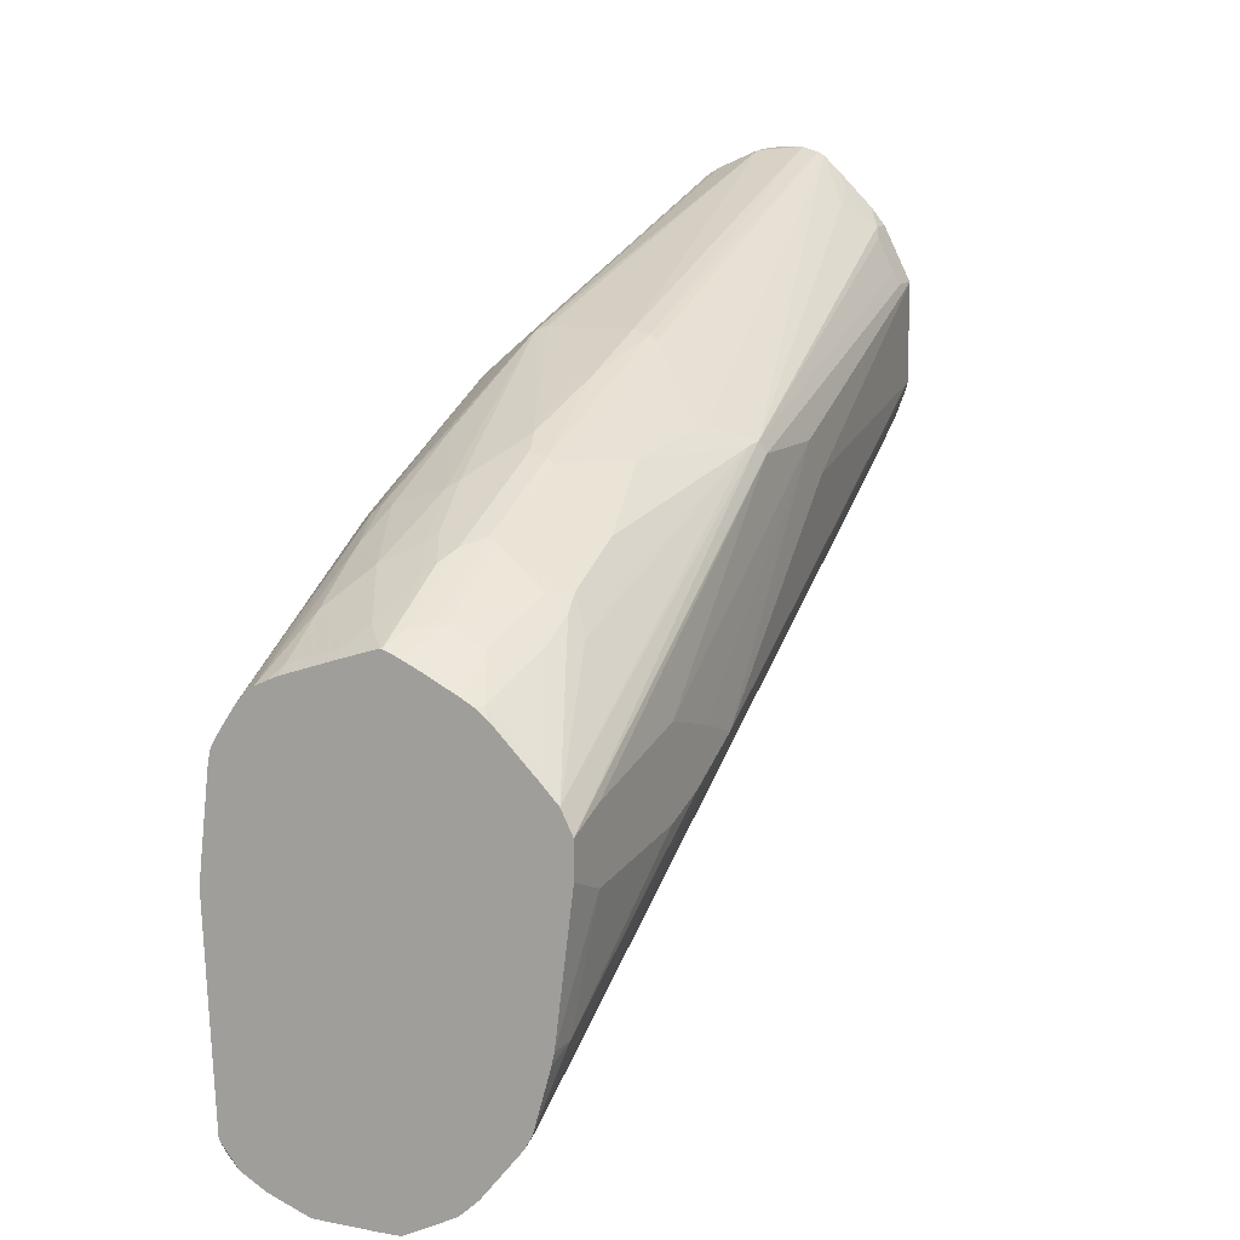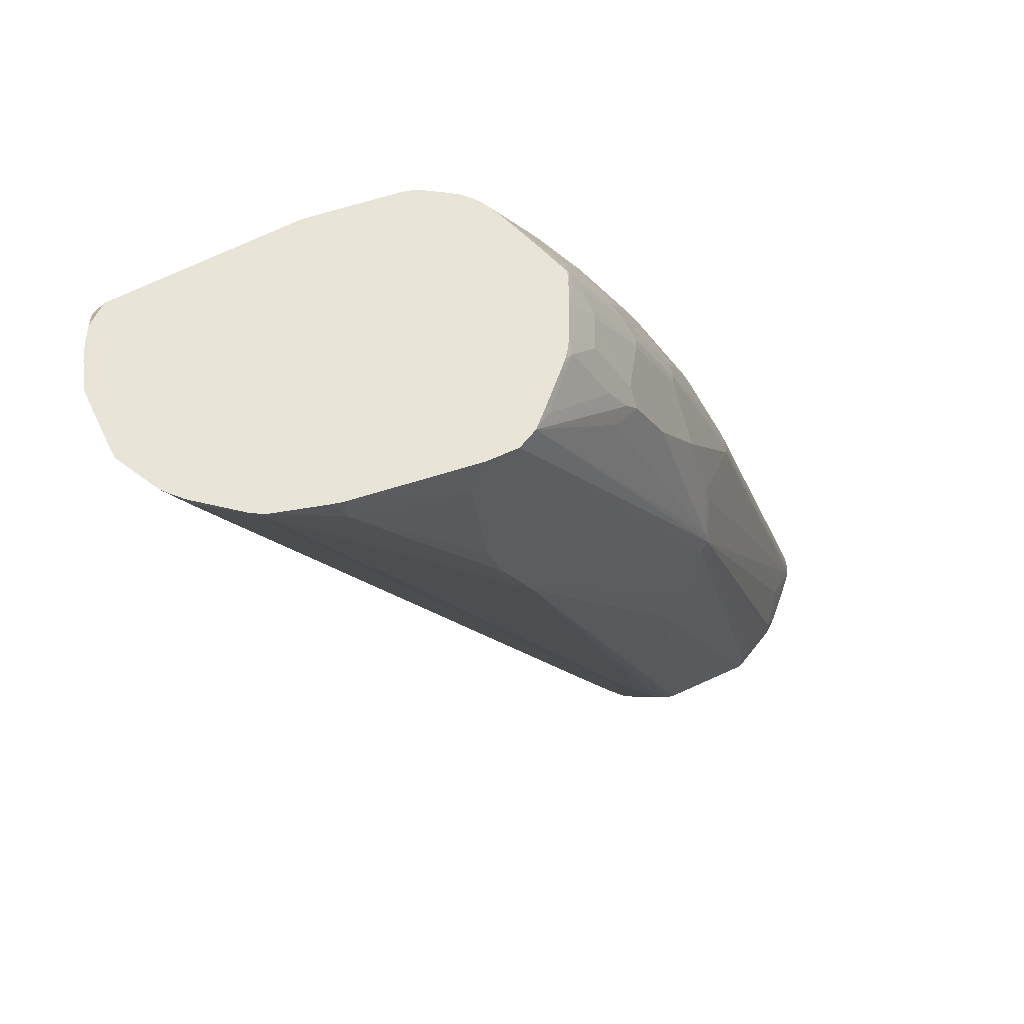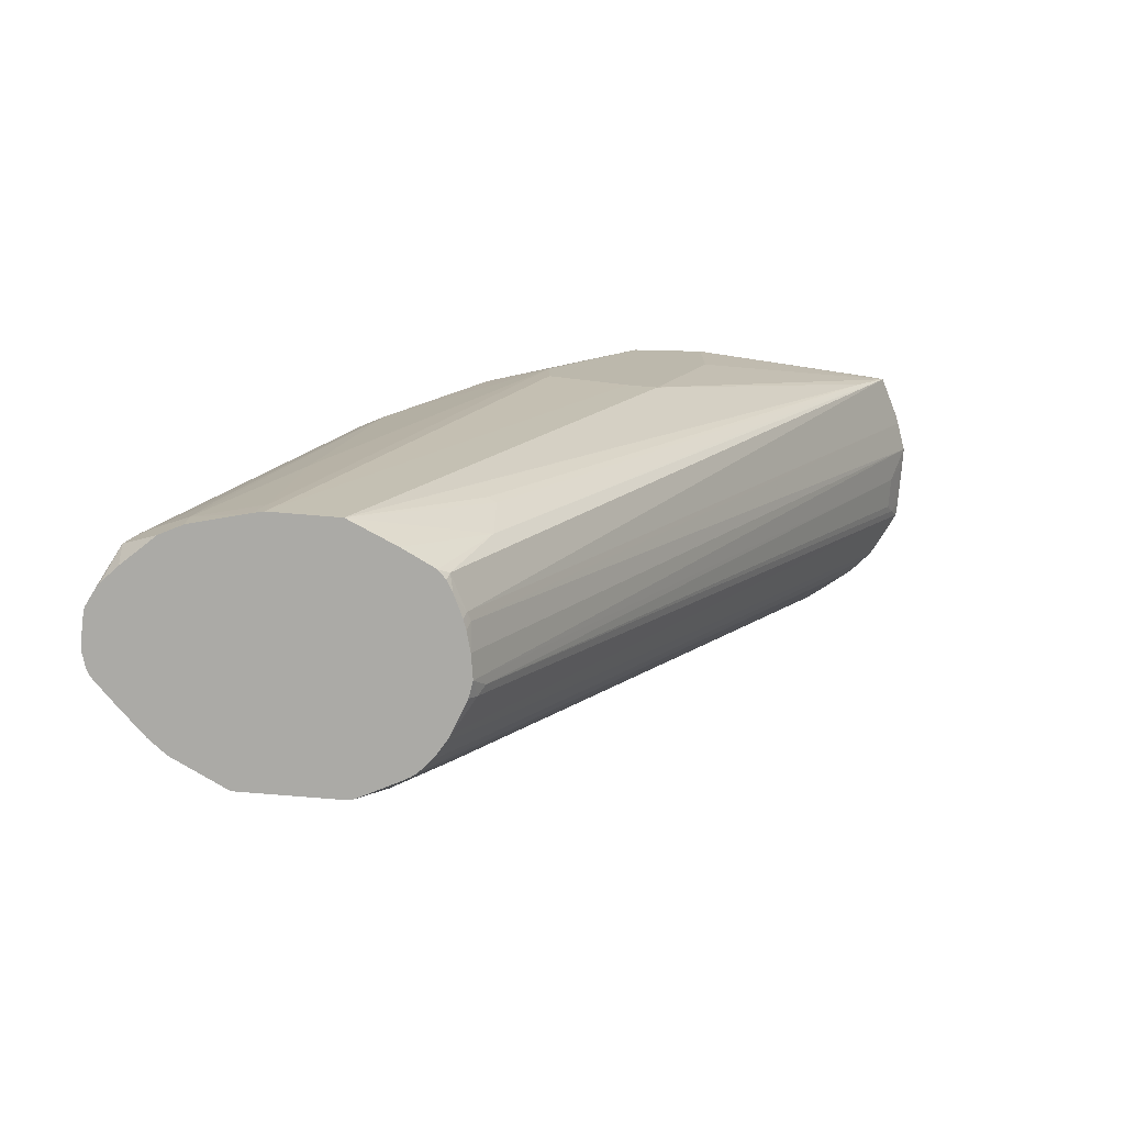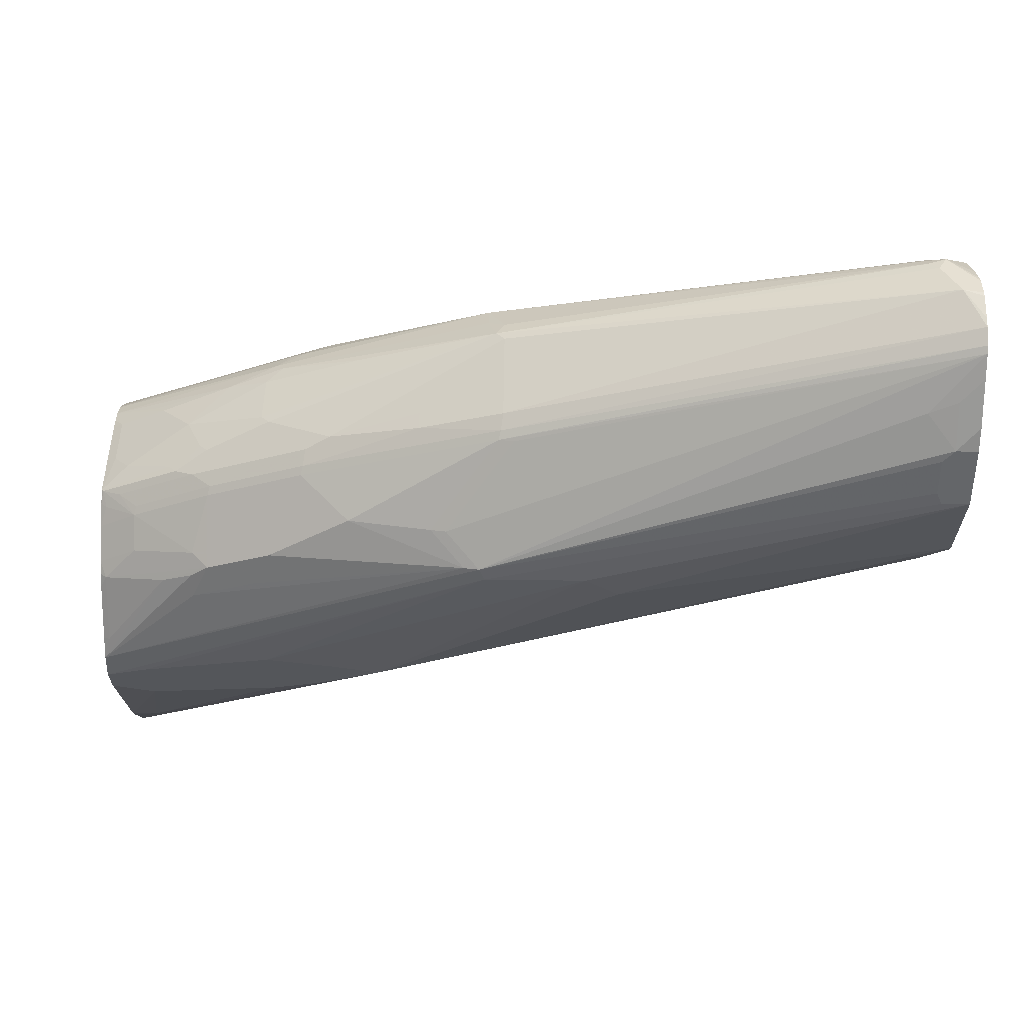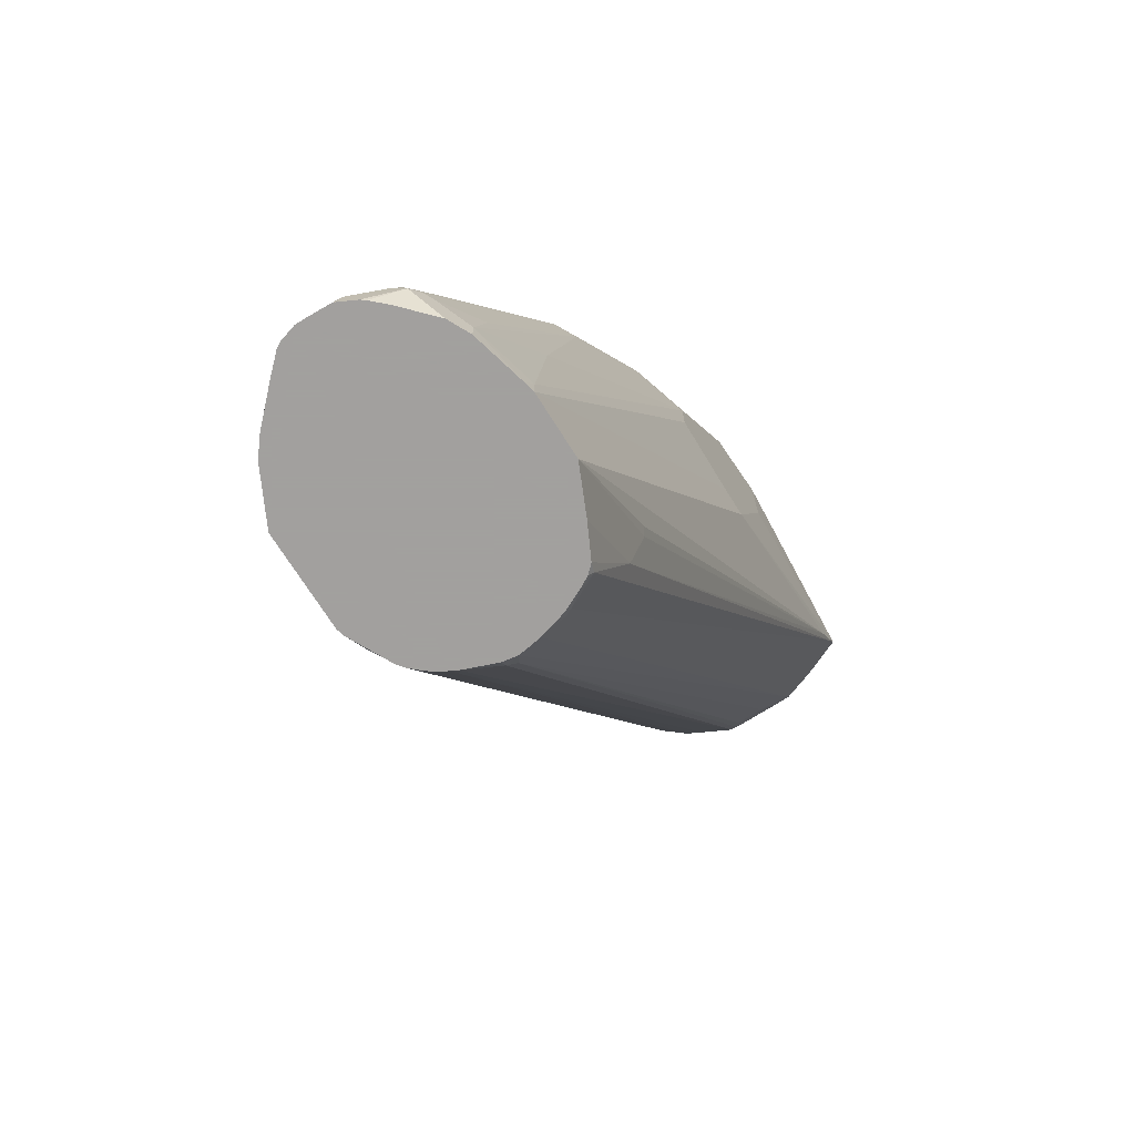
<metadata>
{"format":"obj","ext":"obj","renderer":"f3d","projection":"perspective","resolution":1024,"background":"white","views":[{"elev":11.0,"azim":-154.9,"up":"+Z"},{"elev":60.2,"azim":-115.6,"up":"+Y"},{"elev":-75.8,"azim":85.3,"up":"+Y"},{"elev":64.8,"azim":-89.2,"up":"+Z"},{"elev":-71.9,"azim":32.3,"up":"+Y"}]}
</metadata>
<code>
v -0.1927 -0.1053 0.05073
v -0.1859 -0.1053 0.06427
v -0.09516 -0.1053 0.1284
v -0.1441 -0.1053 0.105
v -0.1167 -0.1053 0.1192
v -0.1035 -0.1053 0.1253
v -0.09635 -0.1053 0.1281
v -0.09635 -0.1066 0.1294
v -0.1065 -0.109 0.1268
v -0.1166 -0.1294 0.137
v -0.137 -0.1053 0.1091
v -0.1369 -0.1294 0.1268
v -0.1471 -0.109 0.1065
v -0.1506 -0.1053 0.09987
v -0.1557 -0.1053 0.09488
v -0.176 -0.1053 0.07458
v -0.1775 -0.109 0.07609
v -0.1572 -0.1497 0.1268
v -0.1572 -0.18 0.1471
v -0.1471 -0.1699 0.1471
v -0.1166 -0.18 0.1674
v -0.1471 -0.2714 0.1978
v -0.1166 -0.2409 0.1978
v -0.1116 -0.2422 0.2003
v -0.1116 -0.3639 0.251
v -0.1166 -0.3626 0.2485
v -0.1572 -0.3221 0.2079
v -0.1183 -0.3719 0.2502
v -0.1589 -0.3314 0.2096
v -0.1792 -0.3517 0.1995
v -0.1775 -0.3424 0.1978
v -0.1572 -0.2207 0.1674
v -0.1674 -0.2105 0.1471
v -0.1674 -0.1699 0.1268
v -0.1589 -0.1691 0.1386
v -0.1826 -0.355 0.1927
v -0.1589 -0.6153 0.2704
v -0.1623 -0.6187 0.2637
v -0.1826 -0.4159 0.1927
v -0.1927 -0.213 0.08115
v -0.1927 -0.1319 0.06088
v -0.1927 -0.2435 0.04058
v -0.1927 -0.284 0.06088
v -0.1927 -0.2536 0.07103
v -0.1826 -0.4361 0.1724
v -0.1623 -0.6351 0.2637
v -0.1454 -0.6221 0.2975
v -0.1488 -0.6153 0.2907
v -0.1285 -0.6052 0.311
v -0.1054 -0.6351 0.3393
v -0.1251 -0.6221 0.3178
v -0.1161 -0.6351 0.3291
v -0.1364 -0.6351 0.3088
v -0.1454 -0.6351 0.2975
v -0.09129 -0.6351 0.3445
v -0.1014 -0.6351 0.3415
v -0.1014 -0.3652 0.2536
v -0.1014 -0.3145 0.2333
v -0.09635 -0.2587 0.2105
v -0.09129 -0.3145 0.2333
v -0.05072 -0.3652 0.2536
v -0.06593 -0.6238 0.3423
v -0.04566 -0.3601 0.251
v -0.07608 -0.2181 0.1902
v -0.08622 -0.1776 0.1699
v -0.09635 -0.1572 0.1598
v -0.08116 -0.1725 0.1661
v -0.09129 -0.1522 0.156
v -0.08116 -0.1217 0.1357
v -0.06087 -0.1623 0.156
v -0.07101 -0.213 0.1864
v -0.04057 -0.2739 0.2066
v -0.04057 -0.213 0.1762
v -0.03044 -0.2232 0.1762
v -0.03044 -0.355 0.2371
v -0.02536 -0.2181 0.1699
v -0.01692 -0.355 0.2265
v -0.0372 -0.3652 0.2468
v -0.04057 -0.6086 0.3284
v -0.03551 -0.6035 0.322
v -0.03382 -0.6086 0.3212
v -0.01015 -0.355 0.213
v -0.03044 -0.6086 0.3144
v -0.0203 -0.568 0.284
v -0.0203 -0.6187 0.2941
v -0.02705 -0.6351 0.3077
v -0.0372 -0.6187 0.3279
v -0.04566 -0.6136 0.3322
v -0.05749 -0.6351 0.3381
v -0.05441 -0.6351 0.3358
v -0.04476 -0.6351 0.3267
v -0.02238 -0.6351 0.2983
v -0.0203 -0.6351 0.2941
v -0.01172 -0.6351 0.2606
v -0.06843 -0.6351 0.3435
v -0.07101 -0.6351 0.344
v -0.08549 -0.6351 0.3445
v -0.01015 -0.6351 0.2536
v -0.01015 -0.6187 0.2536
v -0.01015 -0.5172 0.2434
v 0.01014 -0.2435 0.1116
v 0.01014 -0.2739 0.1116
v 0.01014 -0.284 0.04058
v 0.01014 -0.284 0.06088
v -0.01015 -0.6351 0.213
v 0.0002706 -0.1426 -0.1118
v 0.0002706 -0.1114 -0.1326
v -0.02536 -0.5807 0.137
v -0.01521 -0.5502 0.137
v -0.01269 -0.549 0.142
v -0.02318 -0.6351 0.1839
v -0.03332 -0.6351 0.1637
v -0.03551 -0.6314 0.1572
v -0.03849 -0.6351 0.1587
v -0.06486 -0.6351 0.1465
v -0.05878 -0.6351 0.1486
v -0.04558 -0.6351 0.1547
v -0.0558 -0.6314 0.1471
v -0.06087 -0.6301 0.1446
v -0.03253 -0.1053 -0.1486
v -0.02626 -0.1053 -0.1462
v -0.05135 -0.1053 -0.1552
v -0.07657 -0.6351 0.1434
v -0.09129 -0.6351 0.1411
v -0.071 -0.1251 -0.1454
v -0.09635 -0.6238 0.1344
v -0.1014 -0.6289 0.1382
v -0.1014 -0.1053 -0.155
v -0.1217 -0.6351 0.1507
v -0.1217 -0.1053 -0.1448
v -0.1259 -0.6351 0.1528
v -0.1014 -0.6351 0.1429
v -0.1613 -0.6351 0.1985
v -0.1467 -0.6351 0.1697
v -0.1365 -0.6351 0.1596
v -0.1339 -0.6351 0.1578
v -0.1369 -0.5629 0.1192
v -0.1441 -0.6351 0.1665
v -0.1454 -0.1116 -0.1251
v -0.1673 -0.1167 -0.09382
v -0.167 -0.1053 -0.1003
v -0.1699 -0.1116 -0.09255
v -0.1694 -0.1053 -0.09594
v -0.1715 -0.1053 -0.09176
v -0.1597 -0.568 0.1509
v -0.1572 -0.5731 0.1496
v -0.1572 -0.6238 0.18
v -0.1597 -0.6187 0.1813
v -0.1491 -0.6351 0.174
v -0.1623 -0.6086 0.1825
v -0.1623 -0.6351 0.2028
v -0.1826 -0.1217 -0.05073
v -0.181 -0.1053 -0.05778
v -0.1826 -0.1053 -0.05073
v -0.1927 -0.1319 0.02032
v -0.1927 -0.213 0.03043
v -0.1927 -0.1053 0.03043
v -0.06162 -0.1053 -0.1553
v -0.1318 -0.1053 -0.1396
v -0.1433 -0.1053 -0.1293
v -0.1357 -0.1053 -0.1362
v -0.1369 -0.1268 -0.1242
v -0.0913 -0.1053 -0.1553
v -0.09634 -0.1167 -0.1496
v -0.0913 -0.1251 -0.1454
v 0.0002706 -0.1053 -0.1239
v -0.01225 -0.1053 -0.1384
v -0.01081 -0.1053 -0.1375
v 0.01014 -0.1139 0.002327
v 0.01014 -0.1725 0.002327
v 0.01014 -0.1319 0.05073
v 0.009607 -0.1116 0.002327
v -3.96e-06 -0.1053 0.06477
v 0.0078 -0.107 0.002327
v 0.007006 -0.1053 0.003165
v -0.01821 -0.1053 0.09726
v -0.004492 -0.1053 0.07713
v -0.001573 -0.1053 0.0718
v -3.96e-06 -0.1116 0.07103
v -3.96e-06 -0.2536 0.1522
v -0.002546 -0.2435 0.1534
v -0.002863 -0.1053 0.07438
v -0.005087 -0.2384 0.1547
v -0.006775 -0.2536 0.1657
v -0.01521 -0.2282 0.1648
v -0.007292 -0.1053 0.08168
v -0.01563 -0.1053 0.09405
v -0.01521 -0.2384 0.1699
v -0.01269 -0.3449 0.2143
v -0.02655 -0.1053 0.1043
v -0.03551 -0.1877 0.1598
v -0.04057 -0.142 0.1357
v -0.03551 -0.1369 0.1294
v -0.03432 -0.1053 0.1081
v -0.04057 -0.1116 0.1154
v -0.04057 -0.1053 0.1107
v -0.07101 -0.1053 0.1208
v -0.07101 -0.1116 0.1255
v -0.1014 -0.1691 0.1657
v -0.1014 -0.1184 0.1352
v -0.1116 -0.1306 0.1395
v -0.1116 -0.1813 0.1699
v -0.1014 -0.2367 0.1995
v -0.1014 -0.2435 0.2028
f 155 42 1
f 43 42 152
f 156 42 155
f 157 155 1
f 43 151 45
f 157 1 154
f 1 3 154
f 152 42 156
f 154 3 158
f 157 154 155
f 152 156 155
f 45 151 46
f 153 152 154
f 153 154 141
f 144 153 141
f 144 152 153
f 144 43 152
f 148 145 146
f 148 43 145
f 151 133 46
f 159 154 158
f 152 155 154
f 141 154 159
f 122 158 166
f 160 139 141
f 43 133 151
f 167 122 166
f 125 158 122
f 164 126 128
f 164 165 126
f 125 126 165
f 125 165 164
f 125 164 158
f 163 158 164
f 163 164 128
f 163 128 158
f 128 159 158
f 130 159 128
f 130 131 159
f 137 159 131
f 137 162 159
f 137 139 162
f 162 139 159
f 161 160 159
f 161 159 139
f 161 139 160
f 160 141 159
f 150 133 43
f 124 125 122
f 150 148 133
f 133 131 46
f 46 131 55
f 98 55 105
f 105 55 111
f 111 55 131
f 115 111 131
f 123 119 115
f 123 115 131
f 124 123 131
f 132 124 131
f 132 127 124
f 129 127 132
f 129 132 131
f 129 131 130
f 129 130 128
f 129 128 127
f 127 128 126
f 127 126 124
f 124 126 125
f 124 122 123
f 121 122 167
f 134 131 133
f 135 131 134
f 136 131 135
f 136 137 131
f 149 147 134
f 149 134 133
f 149 133 147
f 147 133 148
f 147 148 146
f 147 146 134
f 146 140 134
f 142 140 146
f 142 146 145
f 142 145 43
f 150 43 148
f 142 43 144
f 143 144 141
f 143 141 142
f 142 141 140
f 140 141 139
f 140 139 134
f 138 135 134
f 138 134 139
f 138 139 137
f 138 137 135
f 136 135 137
f 143 142 144
f 121 167 107
f 108 113 107
f 168 166 107
f 8 199 66
f 8 66 3
f 68 3 66
f 69 3 68
f 195 198 192
f 198 70 192
f 69 70 198
f 69 198 3
f 197 3 198
f 197 198 195
f 197 195 196
f 197 196 3
f 196 176 3
f 190 176 196
f 194 190 196
f 194 196 195
f 194 195 192
f 194 192 190
f 193 191 190
f 193 190 192
f 193 192 191
f 8 200 199
f 10 200 8
f 10 201 200
f 202 201 10
f 50 29 30
f 50 28 29
f 50 26 28
f 84 85 82
f 123 122 119
f 118 107 113
f 70 71 73
f 166 158 175
f 175 158 3
f 176 175 3
f 191 192 70
f 9 10 8
f 203 59 66
f 204 24 59
f 204 59 203
f 204 203 24
f 202 10 21
f 202 21 24
f 202 24 203
f 202 203 199
f 202 199 200
f 202 200 201
f 199 203 66
f 191 70 73
f 191 73 74
f 191 74 76
f 182 177 181
f 182 181 178
f 178 181 180
f 178 180 179
f 178 179 171
f 178 171 173
f 178 173 177
f 177 173 176
f 173 175 176
f 174 175 173
f 182 178 177
f 174 166 175
f 172 166 174
f 172 174 173
f 172 173 171
f 172 171 169
f 169 171 103
f 170 169 103
f 170 103 107
f 170 107 169
f 169 107 166
f 168 167 166
f 172 169 166
f 168 107 167
f 183 181 177
f 183 185 184
f 191 76 190
f 190 76 176
f 188 76 77
f 189 77 82
f 103 171 101
f 179 180 171
f 180 101 171
f 180 82 101
f 180 189 82
f 180 181 189
f 183 184 181
f 184 189 181
f 184 188 77
f 185 188 184
f 185 76 188
f 185 176 76
f 187 176 185
f 187 177 176
f 186 183 177
f 186 177 187
f 186 187 185
f 186 185 183
f 184 77 189
f 120 119 122
f 120 107 118
f 120 121 107
f 38 39 46
f 39 45 46
f 39 43 45
f 44 43 39
f 44 39 40
f 44 40 43
f 43 40 42
f 40 1 42
f 41 1 40
f 36 1 41
f 36 41 40
f 36 40 39
f 36 39 38
f 36 38 37
f 36 37 30
f 36 30 1
f 2 1 30
f 31 2 30
f 33 34 31
f 31 34 2
f 35 18 2
f 38 46 47
f 19 18 35
f 38 47 48
f 48 30 37
f 58 24 25
f 58 25 57
f 57 25 55
f 56 55 25
f 56 25 26
f 56 26 50
f 56 50 55
f 50 53 55
f 53 46 55
f 54 47 46
f 54 46 53
f 54 53 47
f 51 49 47
f 51 47 53
f 52 51 53
f 52 53 50
f 52 50 51
f 51 50 49
f 49 50 30
f 49 30 47
f 48 47 30
f 38 48 37
f 19 35 2
f 19 2 34
f 19 34 33
f 16 17 15
f 16 15 2
f 15 4 2
f 14 4 15
f 14 15 13
f 14 13 4
f 11 5 4
f 11 4 13
f 11 13 12
f 11 12 10
f 11 10 5
f 5 10 9
f 6 5 9
f 6 9 8
f 7 6 8
f 7 8 3
f 120 122 121
f 6 3 5
f 5 3 4
f 4 3 2
f 2 3 1
f 16 2 17
f 17 2 18
f 17 18 13
f 17 13 15
f 32 22 19
f 32 19 33
f 32 33 31
f 32 31 22
f 27 22 31
f 27 31 30
f 27 30 29
f 27 29 28
f 27 28 26
f 27 26 22
f 58 59 24
f 23 22 26
f 23 25 24
f 23 24 21
f 23 21 22
f 21 19 22
f 20 19 21
f 20 21 10
f 20 10 12
f 20 12 13
f 20 13 19
f 19 13 18
f 23 26 25
f 60 59 58
f 7 3 6
f 60 57 61
f 102 103 101
f 102 101 98
f 98 101 99
f 100 99 101
f 100 101 82
f 100 82 85
f 100 85 99
f 85 94 99
f 94 98 99
f 94 55 98
f 57 55 62
f 95 89 62
f 96 95 62
f 97 96 62
f 97 62 55
f 97 55 96
f 96 55 95
f 95 55 89
f 89 55 94
f 92 89 94
f 93 92 94
f 104 103 102
f 104 98 103
f 104 102 98
f 103 98 105
f 60 61 59
f 120 118 119
f 118 115 119
f 117 116 118
f 117 118 113
f 117 113 114
f 117 114 116
f 116 114 115
f 114 111 115
f 112 111 114
f 93 94 85
f 112 114 113
f 112 108 111
f 108 105 111
f 108 109 105
f 110 106 105
f 110 105 109
f 110 109 106
f 106 109 108
f 106 108 107
f 106 107 103
f 106 103 105
f 112 113 108
f 93 85 92
f 116 115 118
f 86 89 92
f 75 76 74
f 75 74 63
f 72 63 74
f 72 74 73
f 72 73 71
f 72 71 63
f 71 64 63
f 65 64 71
f 67 65 71
f 67 71 70
f 67 70 69
f 67 69 68
f 67 68 66
f 67 66 65
f 65 66 59
f 65 59 64
f 64 59 63
f 61 63 59
f 61 62 63
f 60 58 57
f 86 92 85
f 75 77 76
f 75 78 77
f 61 57 62
f 78 63 79
f 75 63 78
f 90 89 91
f 90 91 87
f 90 87 89
f 89 87 62
f 88 79 63
f 88 63 62
f 88 62 87
f 88 87 79
f 80 79 87
f 91 89 86
f 83 81 87
f 78 79 77
f 81 80 87
f 80 77 79
f 81 77 80
f 81 82 77
f 91 86 87
f 83 84 82
f 83 85 84
f 83 86 85
f 83 87 86
f 83 82 81

</code>
